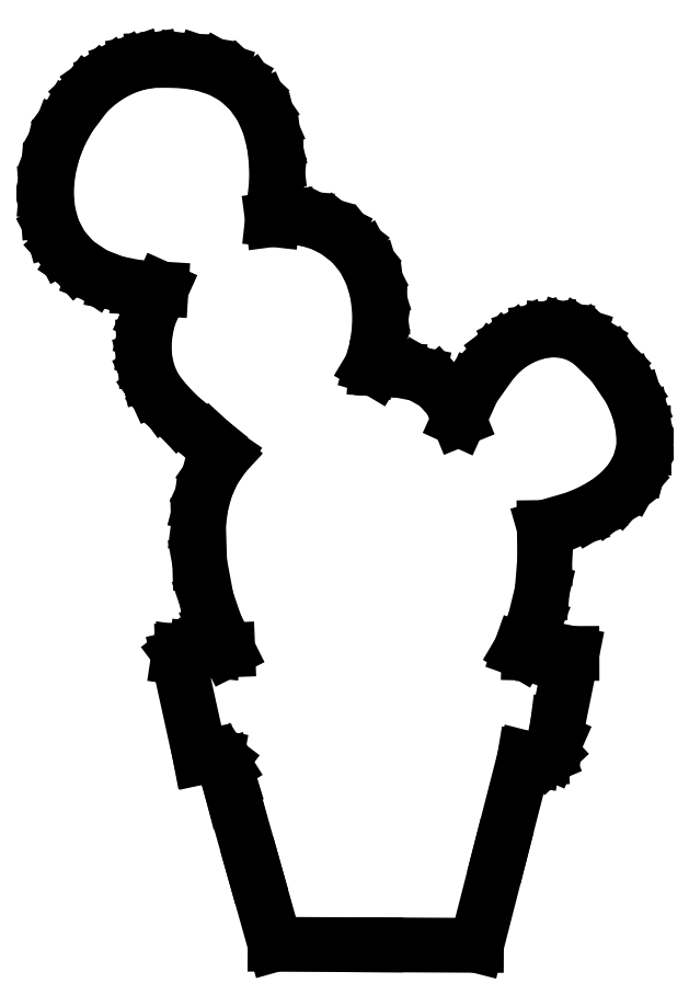
<metadata>
{"format":"dxf","ext":"dxf","renderer":"ezdxf+matplotlib","layout":"modelspace","background":"white","min_lineweight":24,"dpi":150}
</metadata>
<code>
0
SECTION
2
ENTITIES
0
LINE
8
0
10
9.181
20
0.1553
30
0
11
8.012
21
0.1364
31
0
0
LINE
8
0
10
8.012
20
0.1364
30
0
11
6.88
21
-0.06822
31
0
0
LINE
8
0
10
6.88
20
-0.06822
30
0
11
5.8
21
-0.4418
31
0
0
LINE
8
0
10
5.8
20
-0.4418
30
0
11
4.783
21
-0.9676
31
0
0
LINE
8
0
10
4.783
20
-0.9676
30
0
11
3.842
21
-1.629
31
0
0
LINE
8
0
10
3.842
20
-1.629
30
0
11
2.99
21
-2.409
31
0
0
LINE
8
0
10
2.99
20
-2.409
30
0
11
1.606
21
-4.257
31
0
0
LINE
8
0
10
1.606
20
-4.257
30
0
11
0.8874
21
-5.57
31
0
0
LINE
8
0
10
0.8874
20
-5.57
30
0
11
0.3367
21
-7.002
31
0
0
LINE
8
0
10
0.3367
20
-7.002
30
0
11
-0.01931
21
-8.508
31
0
0
LINE
8
0
10
-0.01931
20
-8.508
30
0
11
-0.1537
21
-10.04
31
0
0
LINE
8
0
10
-0.1537
20
-10.04
30
0
11
-0.03742
21
-11.56
31
0
0
LINE
8
0
10
-0.03742
20
-11.56
30
0
11
0.3595
21
-13.02
31
0
0
LINE
8
0
10
0.3595
20
-13.02
30
0
11
1.065
21
-14.35
31
0
0
LINE
8
0
10
1.065
20
-14.35
30
0
11
2.106
21
-15.52
31
0
0
LINE
8
0
10
2.106
20
-15.52
30
0
11
3.585
21
-16.51
31
0
0
LINE
8
0
10
3.585
20
-16.51
30
0
11
5.241
21
-17.15
31
0
0
LINE
8
0
10
5.241
20
-17.15
30
0
11
6.996
21
-17.5
31
0
0
LINE
8
0
10
6.996
20
-17.5
30
0
11
8.773
21
-17.61
31
0
0
LINE
8
0
10
8.773
20
-17.61
30
0
11
7.824
21
-19.71
31
0
0
LINE
8
0
10
7.824
20
-19.71
30
0
11
7.555
21
-20.84
31
0
0
LINE
8
0
10
7.555
20
-20.84
30
0
11
7.447
21
-21.99
31
0
0
LINE
8
0
10
7.447
20
-21.99
30
0
11
7.515
21
-23.13
31
0
0
LINE
8
0
10
7.515
20
-23.13
30
0
11
7.778
21
-24.24
31
0
0
LINE
8
0
10
7.778
20
-24.24
30
0
11
8.253
21
-25.28
31
0
0
LINE
8
0
10
8.253
20
-25.28
30
0
11
8.956
21
-26.23
31
0
0
LINE
8
0
10
8.956
20
-26.23
30
0
11
10.05
21
-27.4
31
0
0
LINE
8
0
10
10.05
20
-27.4
30
0
11
11.3
21
-28.46
31
0
0
LINE
8
0
10
11.3
20
-28.46
30
0
11
12.55
21
-29.47
31
0
0
LINE
8
0
10
12.55
20
-29.47
30
0
11
13.67
21
-30.51
31
0
0
LINE
8
0
10
13.67
20
-30.51
30
0
11
12.83
21
-31.73
31
0
0
LINE
8
0
10
12.83
20
-31.73
30
0
11
12.24
21
-33.05
31
0
0
LINE
8
0
10
12.24
20
-33.05
30
0
11
11.86
21
-34.46
31
0
0
LINE
8
0
10
11.86
20
-34.46
30
0
11
11.68
21
-35.91
31
0
0
LINE
8
0
10
11.68
20
-35.91
30
0
11
11.77
21
-38.86
31
0
0
LINE
8
0
10
11.77
20
-38.86
30
0
11
12.3
21
-41.72
31
0
0
LINE
8
0
10
12.3
20
-41.72
30
0
11
12.99
21
-43.74
31
0
0
LINE
8
0
10
12.99
20
-43.74
30
0
11
13.95
21
-45.66
31
0
0
LINE
8
0
10
13.95
20
-45.66
30
0
11
12.86
21
-45.7
31
0
0
LINE
8
0
10
12.86
20
-45.7
30
0
11
11.54
21
-45.56
31
0
0
LINE
8
0
10
11.54
20
-45.56
30
0
11
10.47
21
-45.63
31
0
0
LINE
8
0
10
10.47
20
-45.63
30
0
11
10.18
21
-45.85
31
0
0
LINE
8
0
10
10.18
20
-45.85
30
0
11
10.11
21
-46.27
31
0
0
LINE
8
0
10
10.11
20
-46.27
30
0
11
11.81
21
-53.99
31
0
0
LINE
8
0
10
11.81
20
-53.99
30
0
11
12.53
21
-53.86
31
0
0
LINE
8
0
10
12.53
20
-53.86
30
0
11
13.06
21
-53.96
31
0
0
LINE
8
0
10
13.06
20
-53.96
30
0
11
13.45
21
-54.26
31
0
0
LINE
8
0
10
13.45
20
-54.26
30
0
11
13.73
21
-54.7
31
0
0
LINE
8
0
10
13.73
20
-54.7
30
0
11
14.08
21
-55.84
31
0
0
LINE
8
0
10
14.08
20
-55.84
30
0
11
14.39
21
-57.05
31
0
0
LINE
8
0
10
14.39
20
-57.05
30
0
11
16.01
21
-62.79
31
0
0
LINE
8
0
10
16.01
20
-62.79
30
0
11
17.63
21
-68.53
31
0
0
LINE
8
0
10
17.63
20
-68.53
30
0
11
25.46
21
-68.57
31
0
0
LINE
8
0
10
25.46
20
-68.57
30
0
11
33.28
21
-68.61
31
0
0
LINE
8
0
10
33.28
20
-68.61
30
0
11
35.15
21
-61.33
31
0
0
LINE
8
0
10
35.15
20
-61.33
30
0
11
37.02
21
-54.05
31
0
0
LINE
8
0
10
37.02
20
-54.05
30
0
11
37.7
21
-54.16
31
0
0
LINE
8
0
10
37.7
20
-54.16
30
0
11
38.26
21
-54.12
31
0
0
LINE
8
0
10
38.26
20
-54.12
30
0
11
38.69
21
-53.93
31
0
0
LINE
8
0
10
38.69
20
-53.93
30
0
11
39.02
21
-53.63
31
0
0
LINE
8
0
10
39.02
20
-53.63
30
0
11
39.43
21
-52.71
31
0
0
LINE
8
0
10
39.43
20
-52.71
30
0
11
39.58
21
-51.49
31
0
0
LINE
8
0
10
39.58
20
-51.49
30
0
11
40.71
21
-45.93
31
0
0
LINE
8
0
10
40.71
20
-45.93
30
0
11
38.43
21
-45.94
31
0
0
LINE
8
0
10
38.43
20
-45.94
30
0
11
37.36
21
-45.91
31
0
0
LINE
8
0
10
37.36
20
-45.91
30
0
11
36.7
21
-45.67
31
0
0
LINE
8
0
10
36.7
20
-45.67
30
0
11
37.33
21
-44.6
31
0
0
LINE
8
0
10
37.33
20
-44.6
30
0
11
37.81
21
-43.47
31
0
0
LINE
8
0
10
37.81
20
-43.47
30
0
11
38.39
21
-41.07
31
0
0
LINE
8
0
10
38.39
20
-41.07
30
0
11
38.59
21
-38.59
31
0
0
LINE
8
0
10
38.59
20
-38.59
30
0
11
38.56
21
-36.14
31
0
0
LINE
8
0
10
38.56
20
-36.14
30
0
11
41.05
21
-35.42
31
0
0
LINE
8
0
10
41.05
20
-35.42
30
0
11
42.28
21
-34.89
31
0
0
LINE
8
0
10
42.28
20
-34.89
30
0
11
43.43
21
-34.22
31
0
0
LINE
8
0
10
43.43
20
-34.22
30
0
11
44.46
21
-33.4
31
0
0
LINE
8
0
10
44.46
20
-33.4
30
0
11
45.32
21
-32.44
31
0
0
LINE
8
0
10
45.32
20
-32.44
30
0
11
45.94
21
-31.3
31
0
0
LINE
8
0
10
45.94
20
-31.3
30
0
11
46.29
21
-29.99
31
0
0
LINE
8
0
10
46.29
20
-29.99
30
0
11
46.28
21
-28.8
31
0
0
LINE
8
0
10
46.28
20
-28.8
30
0
11
46.08
21
-27.63
31
0
0
LINE
8
0
10
46.08
20
-27.63
30
0
11
45.73
21
-26.49
31
0
0
LINE
8
0
10
45.73
20
-26.49
30
0
11
45.23
21
-25.41
31
0
0
LINE
8
0
10
45.23
20
-25.41
30
0
11
43.88
21
-23.42
31
0
0
LINE
8
0
10
43.88
20
-23.42
30
0
11
42.19
21
-21.76
31
0
0
LINE
8
0
10
42.19
20
-21.76
30
0
11
41.24
21
-21.18
31
0
0
LINE
8
0
10
41.24
20
-21.18
30
0
11
40.22
21
-20.86
31
0
0
LINE
8
0
10
40.22
20
-20.86
30
0
11
39.18
21
-20.78
31
0
0
LINE
8
0
10
39.18
20
-20.78
30
0
11
38.12
21
-20.92
31
0
0
LINE
8
0
10
38.12
20
-20.92
30
0
11
37.1
21
-21.25
31
0
0
LINE
8
0
10
37.1
20
-21.25
30
0
11
36.14
21
-21.75
31
0
0
LINE
8
0
10
36.14
20
-21.75
30
0
11
35.28
21
-22.41
31
0
0
LINE
8
0
10
35.28
20
-22.41
30
0
11
34.54
21
-23.19
31
0
0
LINE
8
0
10
34.54
20
-23.19
30
0
11
33.01
21
-25.33
31
0
0
LINE
8
0
10
33.01
20
-25.33
30
0
11
31.92
21
-27.73
31
0
0
LINE
8
0
10
31.92
20
-27.73
30
0
11
31.31
21
-26.22
31
0
0
LINE
8
0
10
31.31
20
-26.22
30
0
11
30.24
21
-25.03
31
0
0
LINE
8
0
10
30.24
20
-25.03
30
0
11
28.84
21
-24.23
31
0
0
LINE
8
0
10
28.84
20
-24.23
30
0
11
27.23
21
-23.92
31
0
0
LINE
8
0
10
27.23
20
-23.92
30
0
11
26.02
21
-23.85
31
0
0
LINE
8
0
10
26.02
20
-23.85
30
0
11
25.45
21
-23.81
31
0
0
LINE
8
0
10
25.45
20
-23.81
30
0
11
25.12
21
-23.62
31
0
0
LINE
8
0
10
25.12
20
-23.62
30
0
11
25.52
21
-22.22
31
0
0
LINE
8
0
10
25.52
20
-22.22
30
0
11
25.74
21
-20.76
31
0
0
LINE
8
0
10
25.74
20
-20.76
30
0
11
25.75
21
-19.28
31
0
0
LINE
8
0
10
25.75
20
-19.28
30
0
11
25.56
21
-17.82
31
0
0
LINE
8
0
10
25.56
20
-17.82
30
0
11
25.14
21
-16.42
31
0
0
LINE
8
0
10
25.14
20
-16.42
30
0
11
24.48
21
-15.14
31
0
0
LINE
8
0
10
24.48
20
-15.14
30
0
11
23.56
21
-14.01
31
0
0
LINE
8
0
10
23.56
20
-14.01
30
0
11
22.37
21
-13.09
31
0
0
LINE
8
0
10
22.37
20
-13.09
30
0
11
21.22
21
-12.51
31
0
0
LINE
8
0
10
21.22
20
-12.51
30
0
11
19.98
21
-12.15
31
0
0
LINE
8
0
10
19.98
20
-12.15
30
0
11
18.7
21
-12.04
31
0
0
LINE
8
0
10
18.7
20
-12.04
30
0
11
17.43
21
-12.21
31
0
0
LINE
8
0
10
17.43
20
-12.21
30
0
11
17.75
21
-9.287
31
0
0
LINE
8
0
10
17.75
20
-9.287
30
0
11
17.73
21
-7.78
31
0
0
LINE
8
0
10
17.73
20
-7.78
30
0
11
17.55
21
-6.293
31
0
0
LINE
8
0
10
17.55
20
-6.293
30
0
11
17.18
21
-4.852
31
0
0
LINE
8
0
10
17.18
20
-4.852
30
0
11
16.59
21
-3.509
31
0
0
LINE
8
0
10
16.59
20
-3.509
30
0
11
15.75
21
-2.303
31
0
0
LINE
8
0
10
15.75
20
-2.303
30
0
11
14.64
21
-1.273
31
0
0
LINE
8
0
10
14.64
20
-1.273
30
0
11
13.39
21
-0.5684
31
0
0
LINE
8
0
10
13.39
20
-0.5684
30
0
11
12.03
21
-0.1206
31
0
0
LINE
8
0
10
12.03
20
-0.1206
30
0
11
10.61
21
0.1082
31
0
0
LINE
8
0
10
10.61
20
0.1082
30
0
11
9.181
21
0.1553
31
0
0
LINE
8
0
10
9.181
20
0.1553
30
0
11
9.181
21
0.1553
31
0
0
VIEWPORT
8
0
10
128.5
20
97.5
30
0
40
314.2
41
222.2
68
     1
69
     1
12
128.5
22
97.5
13
0
23
0
14
10
24
10
15
10
25
10
16
0
26
0
36
1
17
0
27
0
37
0
42
50
43
0
44
0
45
222.2
50
0
51
0
72
   100
90
   557152
1

281
     0
71
     1
74
     0
110
0
120
0
130
0
111
1
121
0
131
0
112
0
122
1
132
0
79
     0
146
0
170
     0
61
     5
348
173
292
     1
282
     1
141
0
142
0
63
   256
361
22B
0
ENDSEC
0
EOF

</code>
